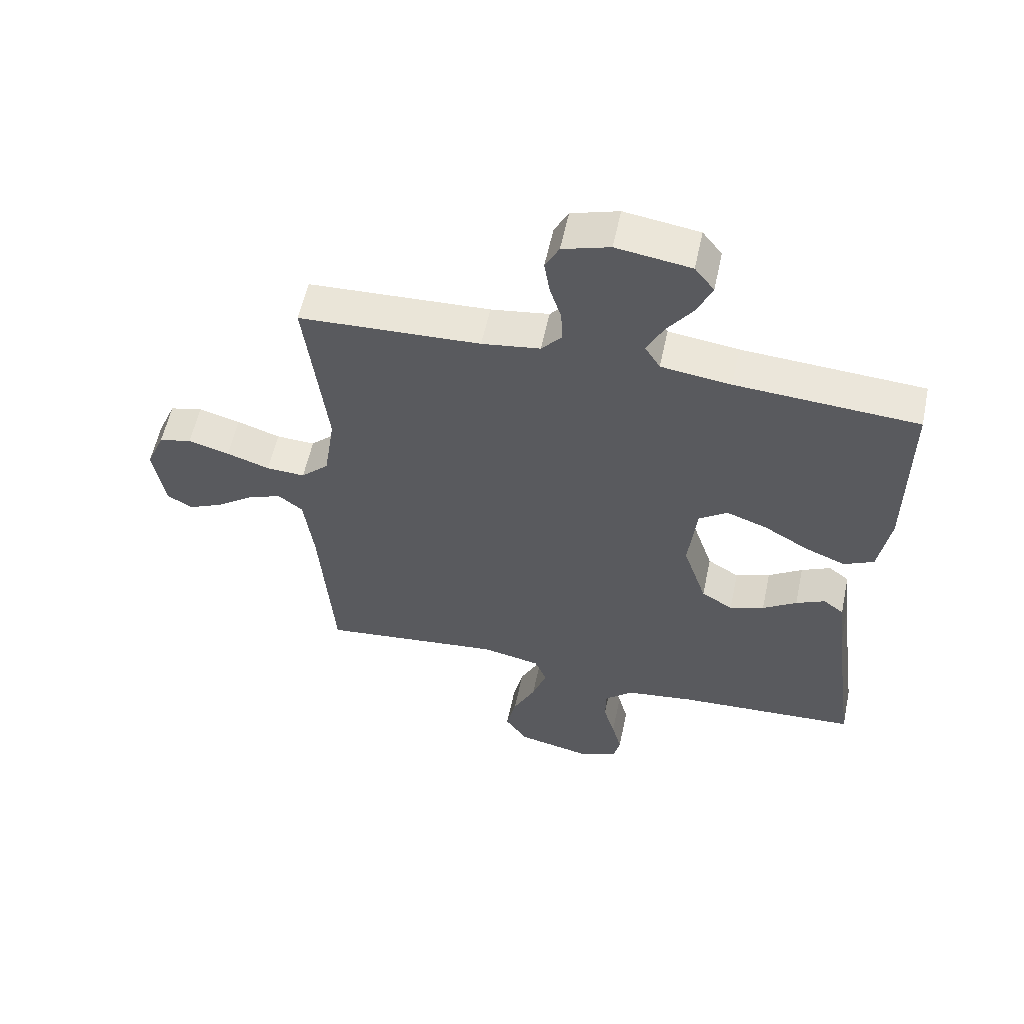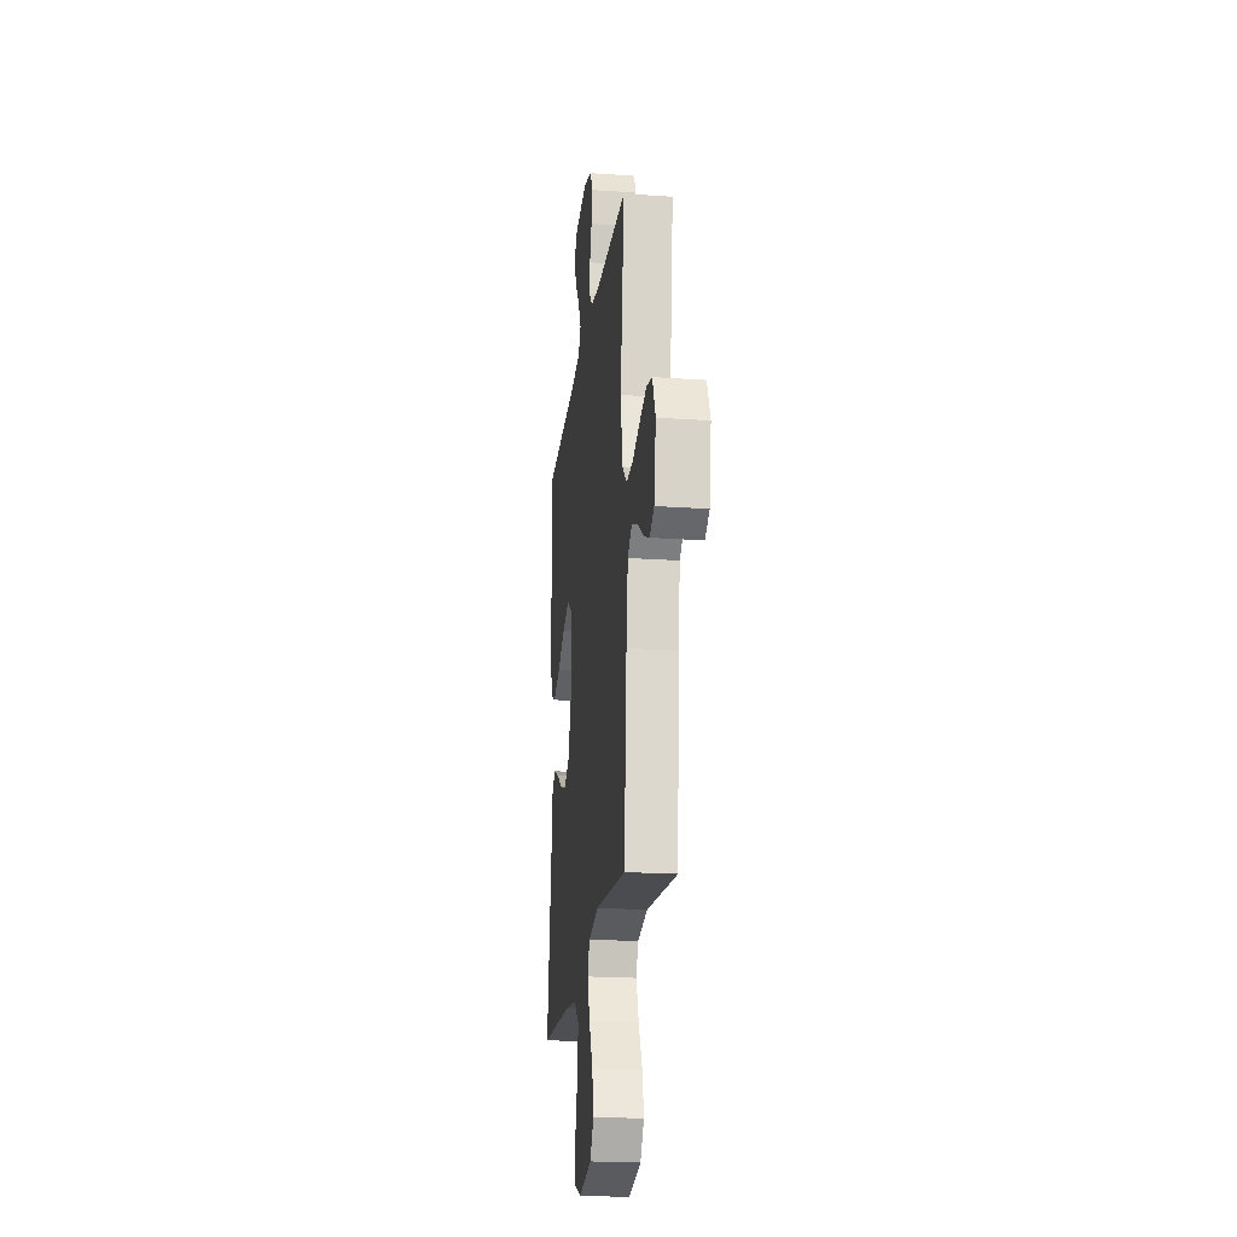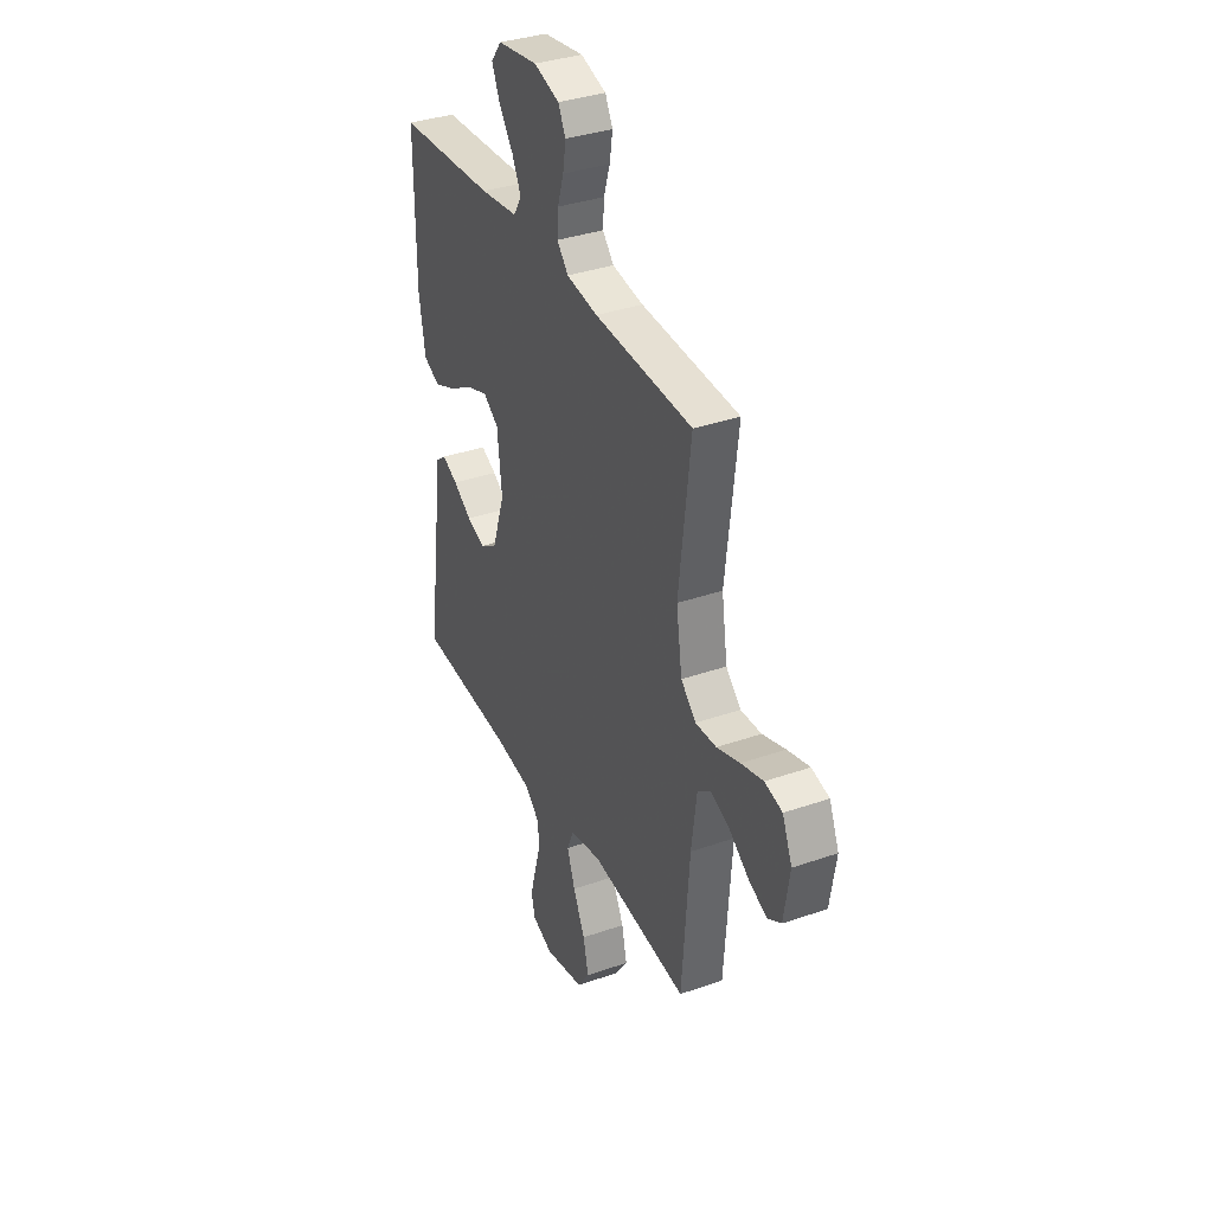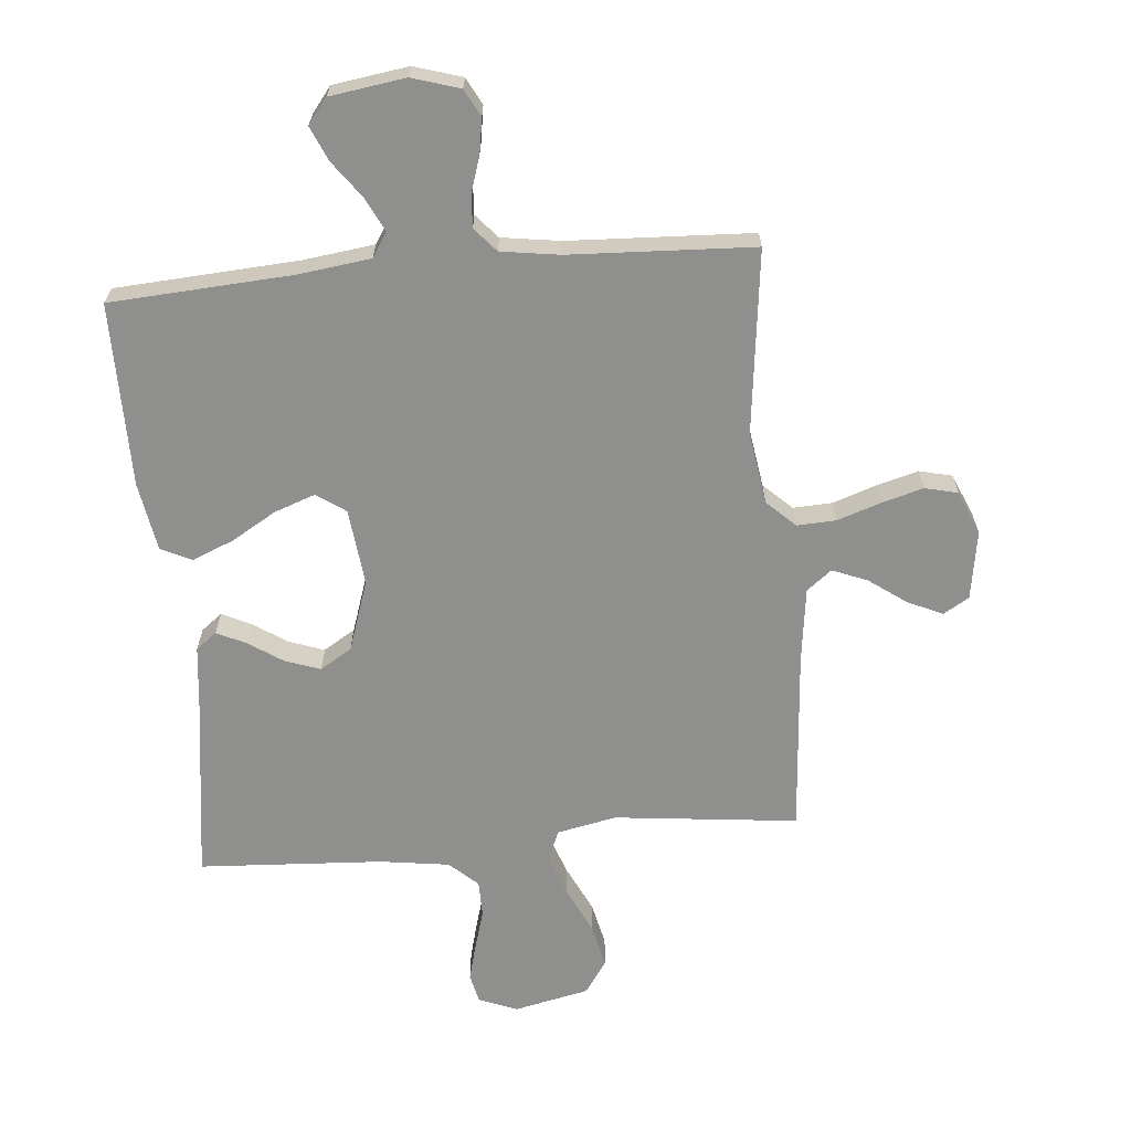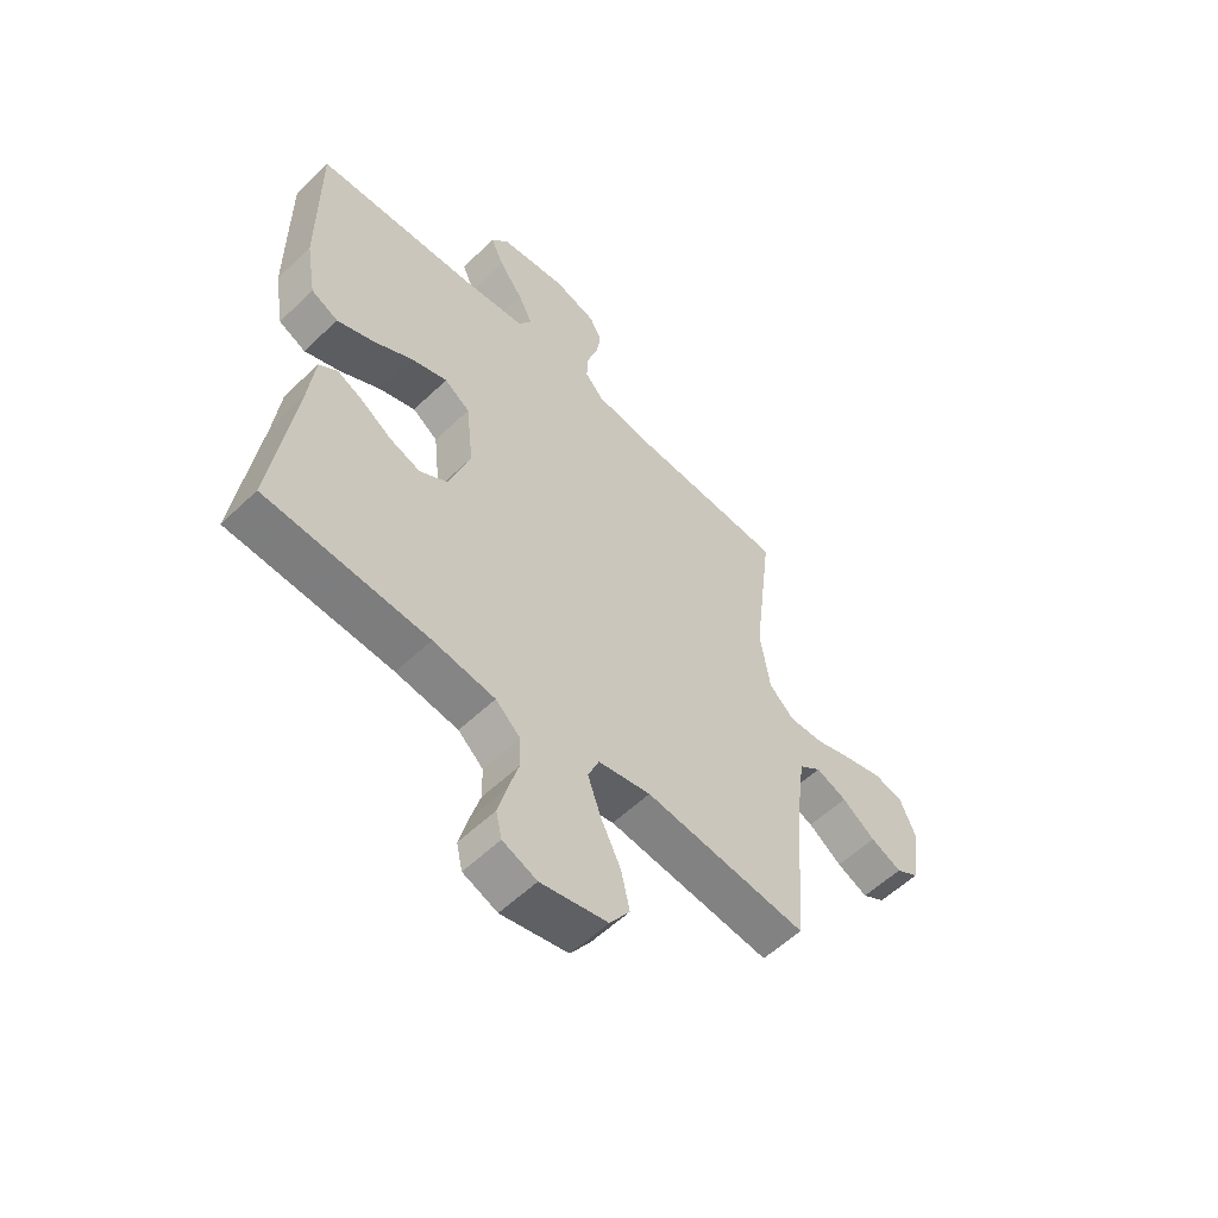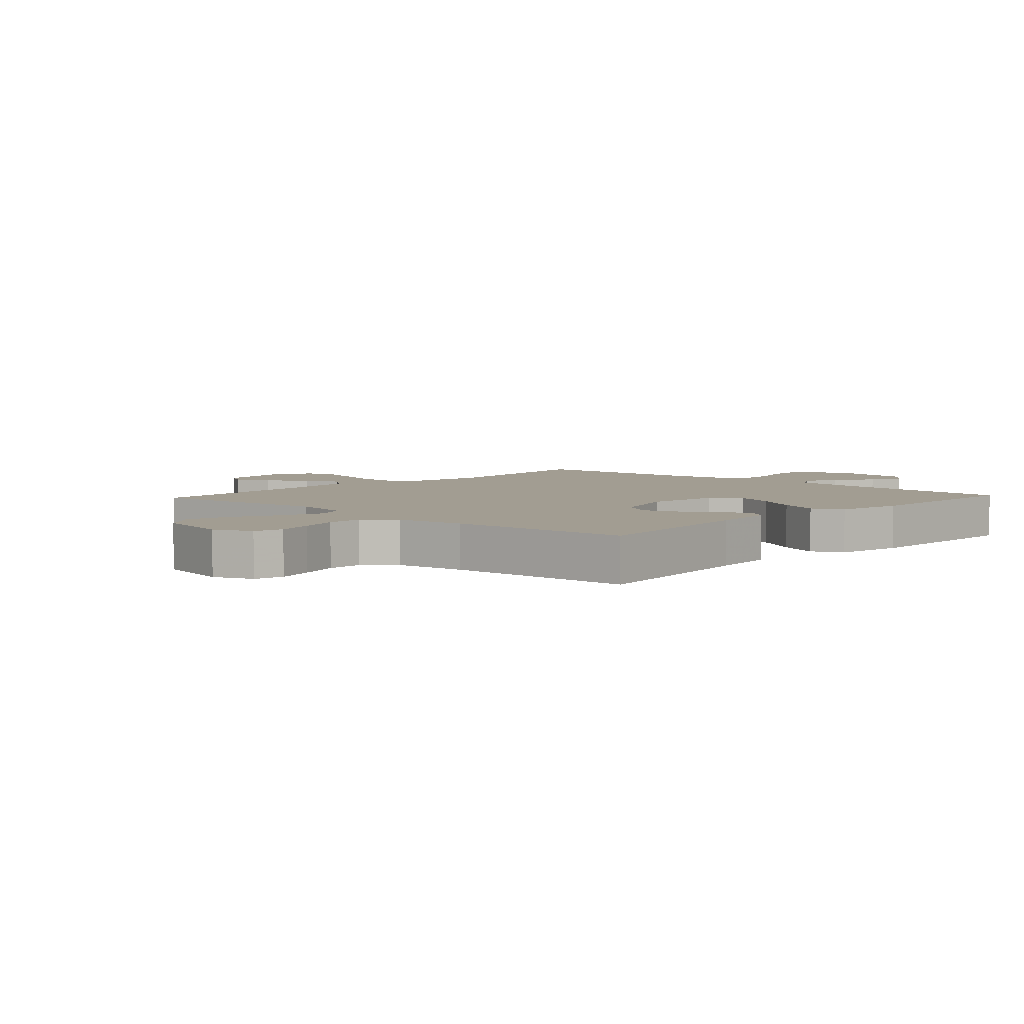
<metadata>
{"format":"obj","ext":"obj","renderer":"f3d","projection":"perspective","resolution":1024,"background":"white","views":[{"elev":57.2,"azim":-168.0,"up":"+Z"},{"elev":-21.2,"azim":82.9,"up":"+Z"},{"elev":35.5,"azim":65.3,"up":"+Z"},{"elev":-65.3,"azim":5.1,"up":"+Y"},{"elev":-57.0,"azim":-45.2,"up":"+Z"},{"elev":4.9,"azim":-137.3,"up":"+Y"}]}
</metadata>
<code>
v 0.5 0.07 -0.5
v 0.2 0.07 -0.467
v 0.103 0.07 -0.487
v 0.083 0.07 -0.536
v 0.107 0.07 -0.605
v 0.144 0.07 -0.681
v 0.16 0.07 -0.752
v 0.123 0.07 -0.806
v 0 0.07 -0.833
v -0.063 0.07 -0.808
v -0.074 0.07 -0.76
v -0.058 0.07 -0.699
v -0.039 0.07 -0.634
v -0.04 0.07 -0.575
v -0.086 0.07 -0.533
v -0.2 0.07 -0.517
v -0.5 0.07 -0.5
v -0.459 0.07 -0.2
v -0.447 0.07 -0.094
v -0.413 0.07 -0.068
v -0.365 0.07 -0.091
v -0.309 0.07 -0.128
v -0.252 0.07 -0.148
v -0.2 0.07 -0.116
v -0.161 0.07 0
v -0.175 0.07 0.125
v -0.222 0.07 0.158
v -0.289 0.07 0.134
v -0.362 0.07 0.091
v -0.43 0.07 0.063
v -0.48 0.07 0.087
v -0.499 0.07 0.2
v -0.5 0.07 0.5
v -0.2 0.07 0.519
v -0.085 0.07 0.534
v -0.06 0.07 0.574
v -0.087 0.07 0.629
v -0.131 0.07 0.689
v -0.155 0.07 0.744
v -0.123 0.07 0.785
v 0 0.07 0.803
v 0.078 0.07 0.779
v 0.101 0.07 0.735
v 0.092 0.07 0.679
v 0.073 0.07 0.62
v 0.07 0.07 0.567
v 0.104 0.07 0.528
v 0.2 0.07 0.514
v 0.5 0.07 0.5
v 0.464 0.07 0.2
v 0.482 0.07 0.082
v 0.528 0.07 0.038
v 0.592 0.07 0.041
v 0.663 0.07 0.065
v 0.731 0.07 0.084
v 0.785 0.07 0.071
v 0.815 0.07 0
v 0.797 0.07 -0.113
v 0.755 0.07 -0.138
v 0.698 0.07 -0.112
v 0.637 0.07 -0.068
v 0.58 0.07 -0.045
v 0.539 0.07 -0.077
v 0.523 0.07 -0.2
v 0.5 0 -0.5
v 0.2 0 -0.467
v 0.103 0 -0.487
v 0.083 0 -0.536
v 0.107 0 -0.605
v 0.144 0 -0.681
v 0.16 0 -0.752
v 0.123 0 -0.806
v 0 0 -0.833
v -0.063 0 -0.808
v -0.074 0 -0.76
v -0.058 0 -0.699
v -0.039 0 -0.634
v -0.04 0 -0.575
v -0.086 0 -0.533
v -0.2 0 -0.517
v -0.5 0 -0.5
v -0.459 0 -0.2
v -0.447 0 -0.094
v -0.413 0 -0.068
v -0.365 0 -0.091
v -0.309 0 -0.128
v -0.252 0 -0.148
v -0.2 0 -0.116
v -0.161 0 0
v -0.175 0 0.125
v -0.222 0 0.158
v -0.289 0 0.134
v -0.362 0 0.091
v -0.43 0 0.063
v -0.48 0 0.087
v -0.499 0 0.2
v -0.5 0 0.5
v -0.2 0 0.519
v -0.085 0 0.534
v -0.06 0 0.574
v -0.087 0 0.629
v -0.131 0 0.689
v -0.155 0 0.744
v -0.123 0 0.785
v 0 0 0.803
v 0.078 0 0.779
v 0.101 0 0.735
v 0.092 0 0.679
v 0.073 0 0.62
v 0.07 0 0.567
v 0.104 0 0.528
v 0.2 0 0.514
v 0.5 0 0.5
v 0.464 0 0.2
v 0.482 0 0.082
v 0.528 0 0.038
v 0.592 0 0.041
v 0.663 0 0.065
v 0.731 0 0.084
v 0.785 0 0.071
v 0.815 0 0
v 0.797 0 -0.113
v 0.755 0 -0.138
v 0.698 0 -0.112
v 0.637 0 -0.068
v 0.58 0 -0.045
v 0.539 0 -0.077
v 0.523 0 -0.2
f 59 60 61
f 58 59 61
f 57 58 61
f 56 57 61
f 55 56 61
f 54 55 61
f 53 54 61
f 52 53 61 62
f 51 52 62 63
f 48 49 50
f 47 48 50 51
f 51 63 64
f 47 51 64
f 46 47 64
f 43 44 45
f 42 43 45
f 41 42 45
f 40 41 45
f 39 40 45
f 38 39 45
f 37 38 45
f 36 37 45 46
f 32 33 34
f 31 32 34
f 30 31 34
f 29 30 34
f 28 29 34
f 27 28 34 35
f 36 46 64
f 35 36 64
f 27 35 64
f 26 27 64
f 20 21 22
f 19 20 22
f 18 19 22
f 18 22 23
f 17 18 23
f 16 17 23
f 15 16 23 24
f 11 12 13
f 10 11 13
f 9 10 13
f 8 9 13
f 7 8 13
f 6 7 13
f 5 6 13
f 4 5 13 14
f 15 24 25
f 14 15 25
f 4 14 25
f 3 4 25
f 25 26 64
f 3 25 64
f 2 3 64
f 1 2 64
f 125 124 123
f 125 123 122
f 125 122 121
f 125 121 120
f 125 120 119
f 125 119 118
f 125 118 117
f 126 125 117 116
f 127 126 116 115
f 114 113 112
f 115 114 112 111
f 128 127 115
f 128 115 111
f 128 111 110
f 109 108 107
f 109 107 106
f 109 106 105
f 109 105 104
f 109 104 103
f 109 103 102
f 109 102 101
f 110 109 101 100
f 98 97 96
f 98 96 95
f 98 95 94
f 98 94 93
f 98 93 92
f 99 98 92 91
f 128 110 100
f 128 100 99
f 128 99 91
f 128 91 90
f 86 85 84
f 86 84 83
f 86 83 82
f 87 86 82
f 87 82 81
f 87 81 80
f 88 87 80 79
f 77 76 75
f 77 75 74
f 77 74 73
f 77 73 72
f 77 72 71
f 77 71 70
f 77 70 69
f 78 77 69 68
f 89 88 79
f 89 79 78
f 89 78 68
f 89 68 67
f 128 90 89
f 128 89 67
f 128 67 66
f 128 66 65
f 1 65 66 2
f 2 66 67 3
f 3 67 68 4
f 4 68 69 5
f 5 69 70 6
f 6 70 71 7
f 7 71 72 8
f 8 72 73 9
f 9 73 74 10
f 10 74 75 11
f 11 75 76 12
f 12 76 77 13
f 13 77 78 14
f 14 78 79 15
f 15 79 80 16
f 16 80 81 17
f 17 81 82 18
f 18 82 83 19
f 19 83 84 20
f 20 84 85 21
f 21 85 86 22
f 22 86 87 23
f 23 87 88 24
f 24 88 89 25
f 25 89 90 26
f 26 90 91 27
f 27 91 92 28
f 28 92 93 29
f 29 93 94 30
f 30 94 95 31
f 31 95 96 32
f 32 96 97 33
f 33 97 98 34
f 34 98 99 35
f 35 99 100 36
f 36 100 101 37
f 37 101 102 38
f 38 102 103 39
f 39 103 104 40
f 40 104 105 41
f 41 105 106 42
f 42 106 107 43
f 43 107 108 44
f 44 108 109 45
f 45 109 110 46
f 46 110 111 47
f 47 111 112 48
f 48 112 113 49
f 49 113 114 50
f 50 114 115 51
f 51 115 116 52
f 52 116 117 53
f 53 117 118 54
f 54 118 119 55
f 55 119 120 56
f 56 120 121 57
f 57 121 122 58
f 58 122 123 59
f 59 123 124 60
f 60 124 125 61
f 61 125 126 62
f 62 126 127 63
f 63 127 128 64
f 64 128 65 1

</code>
